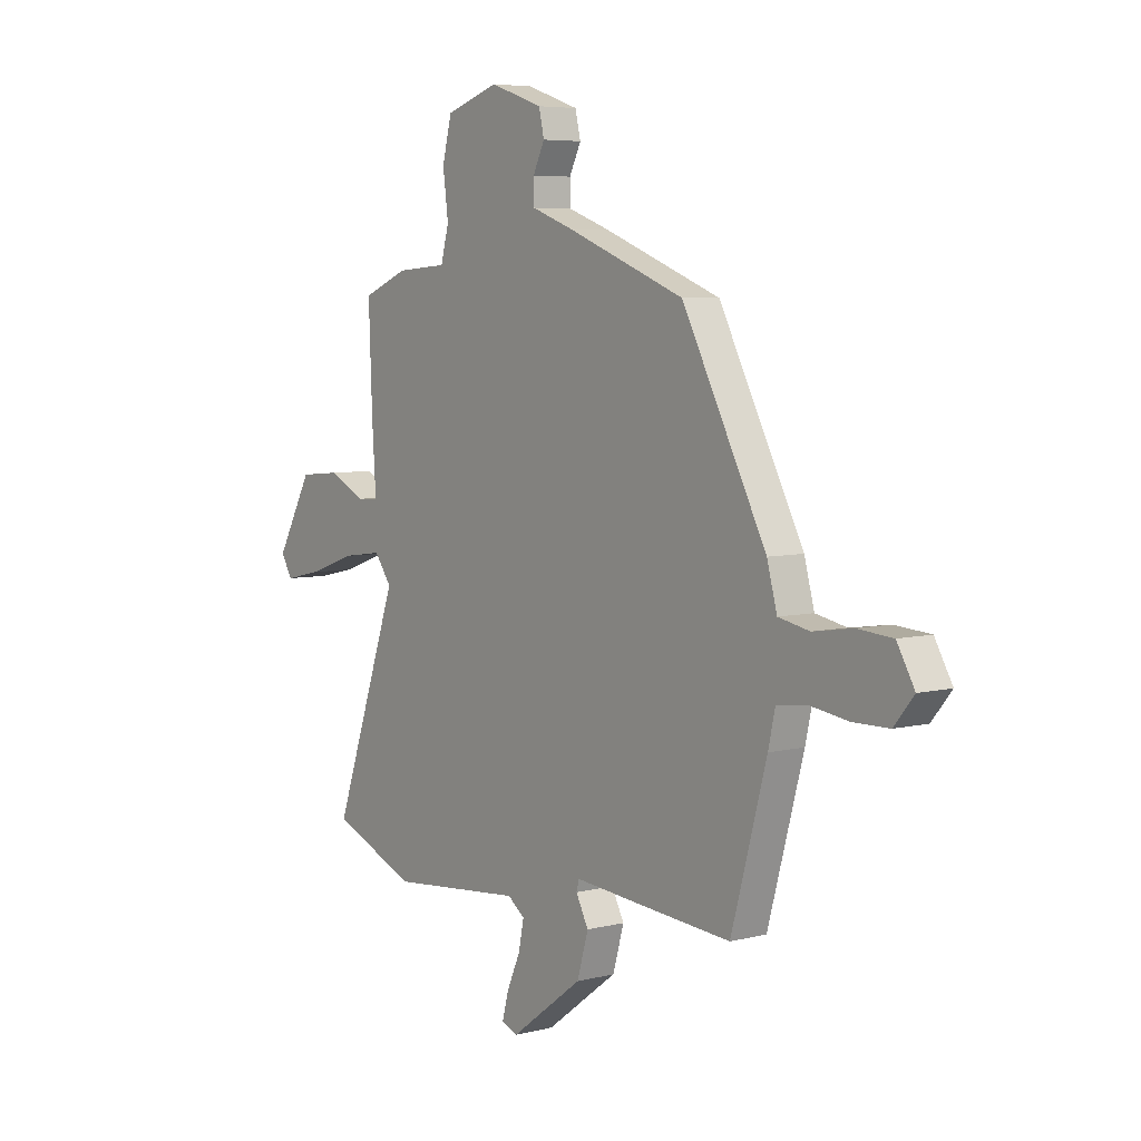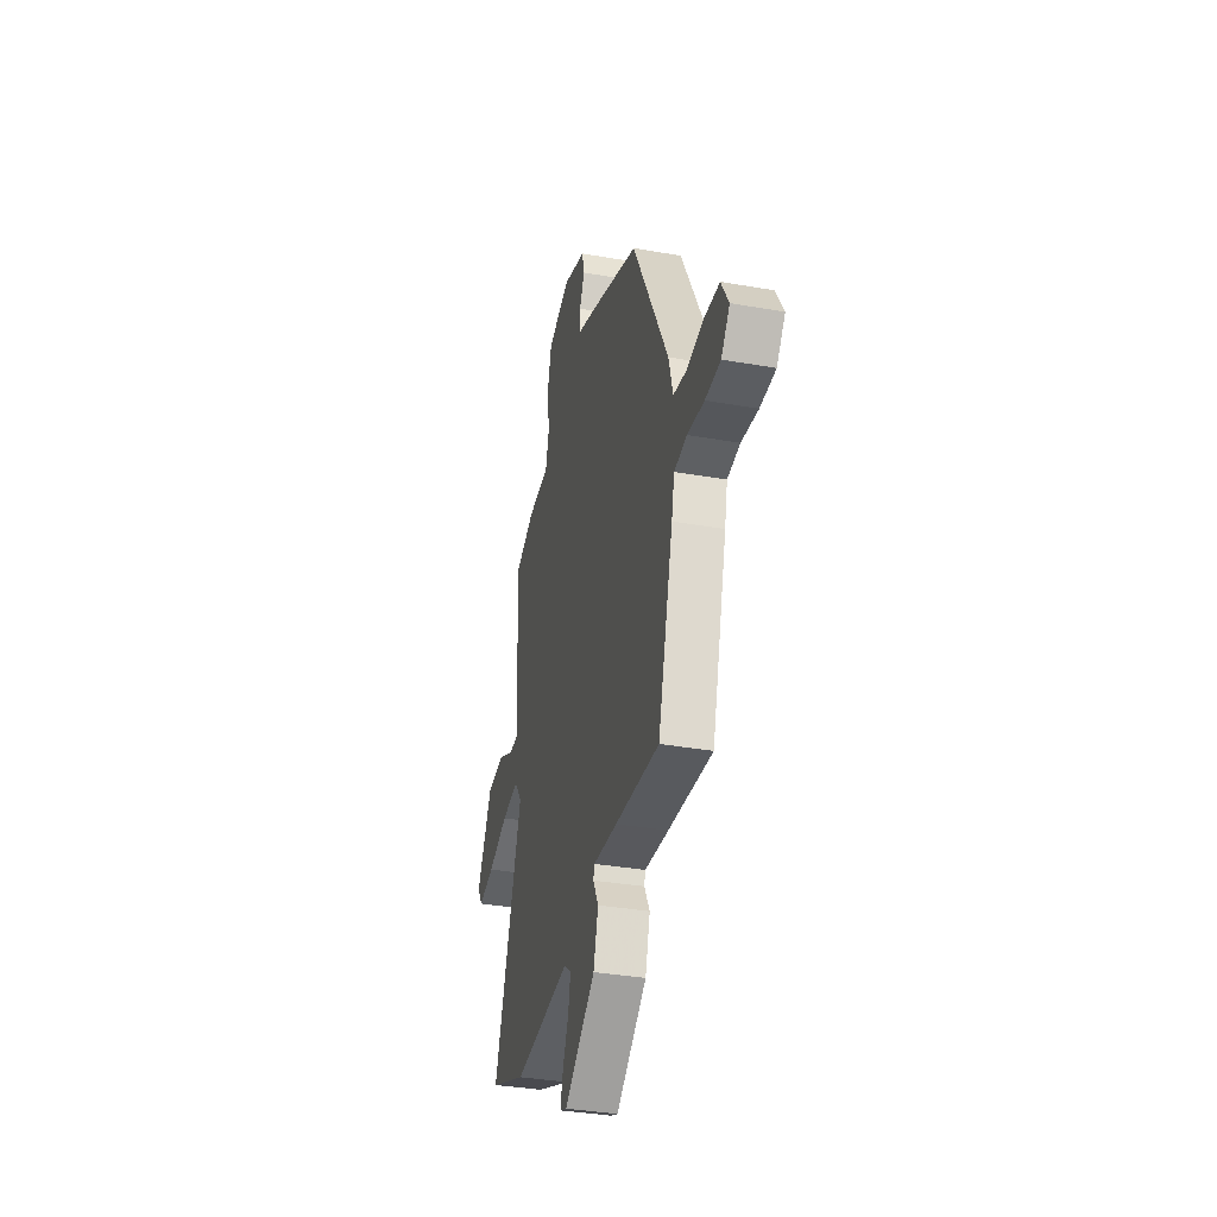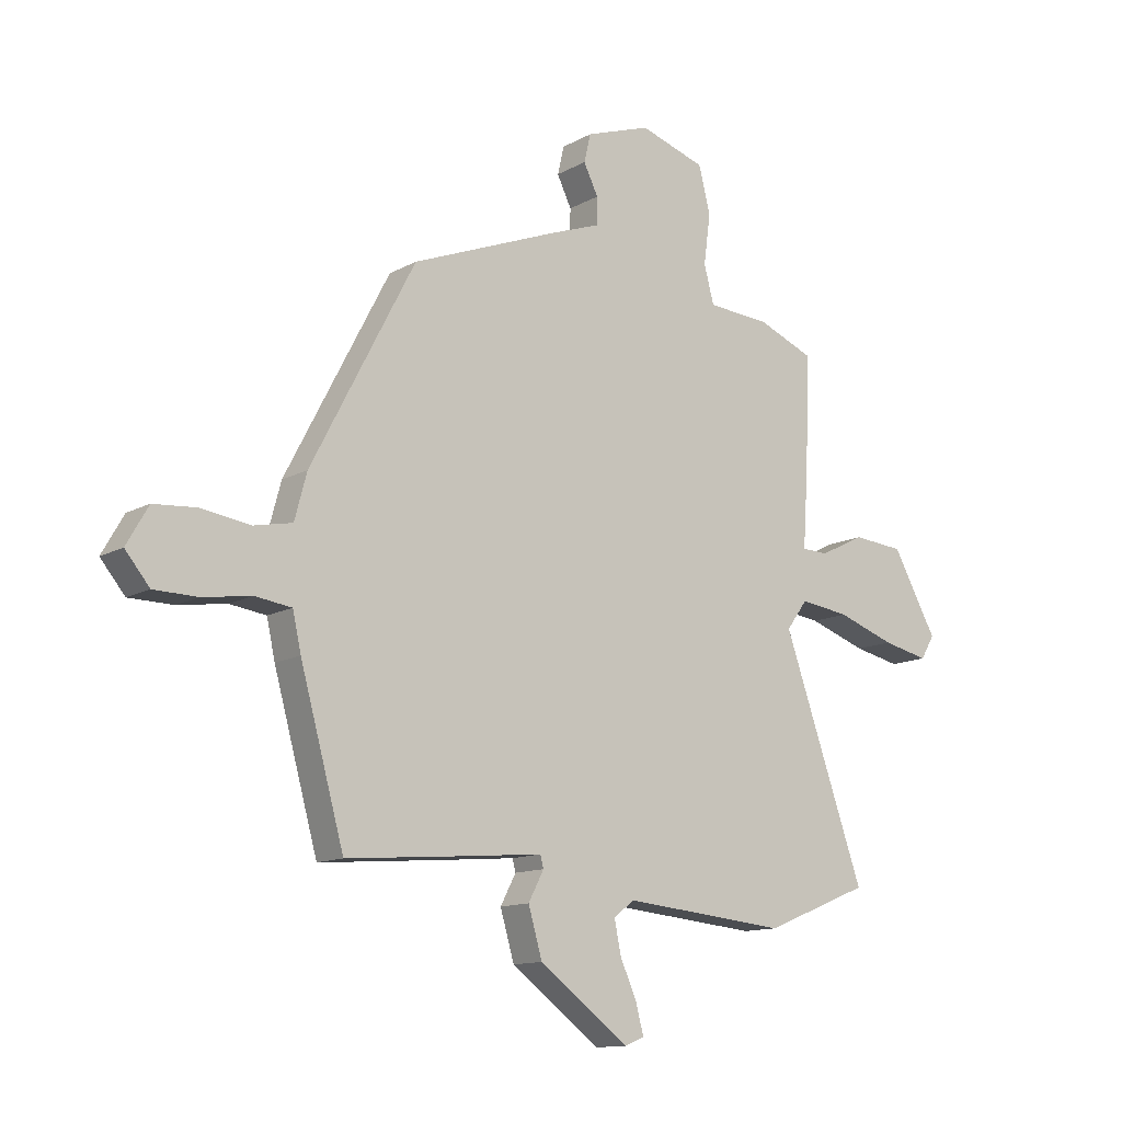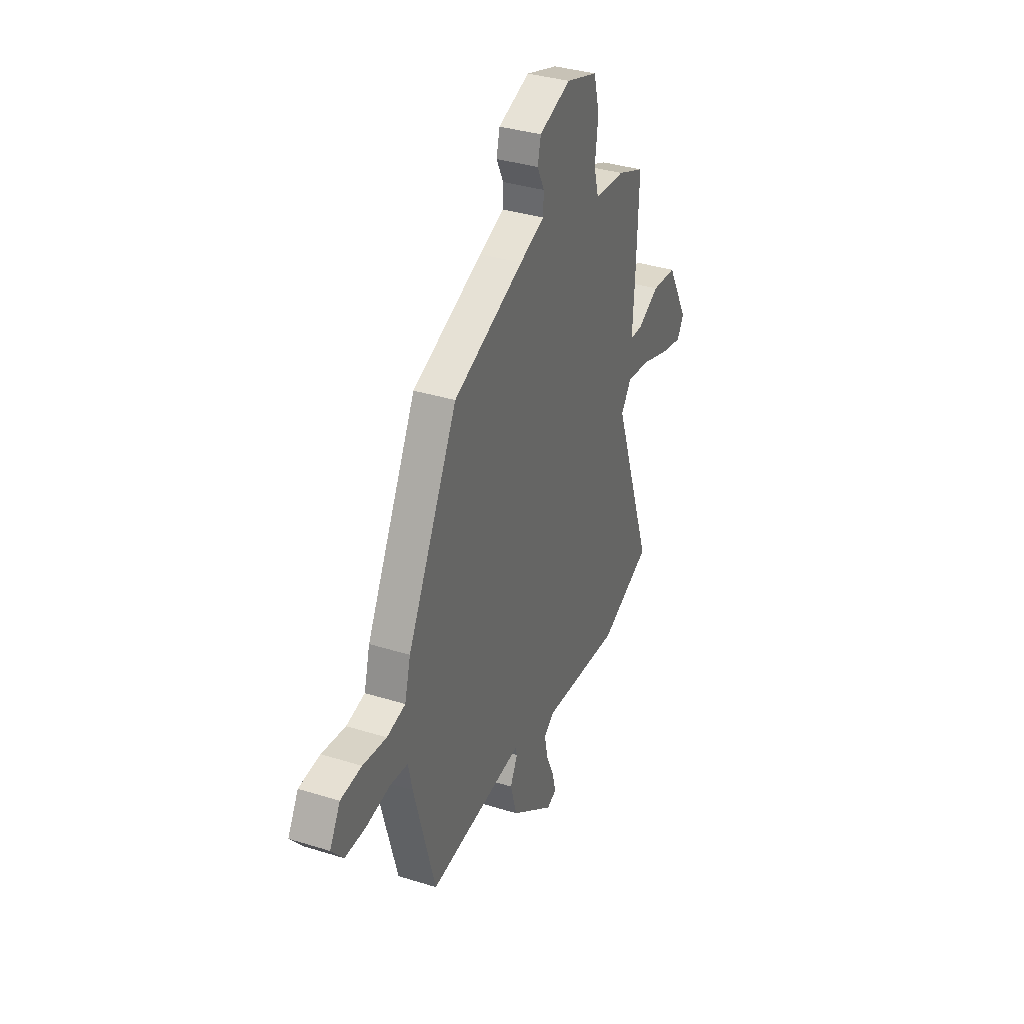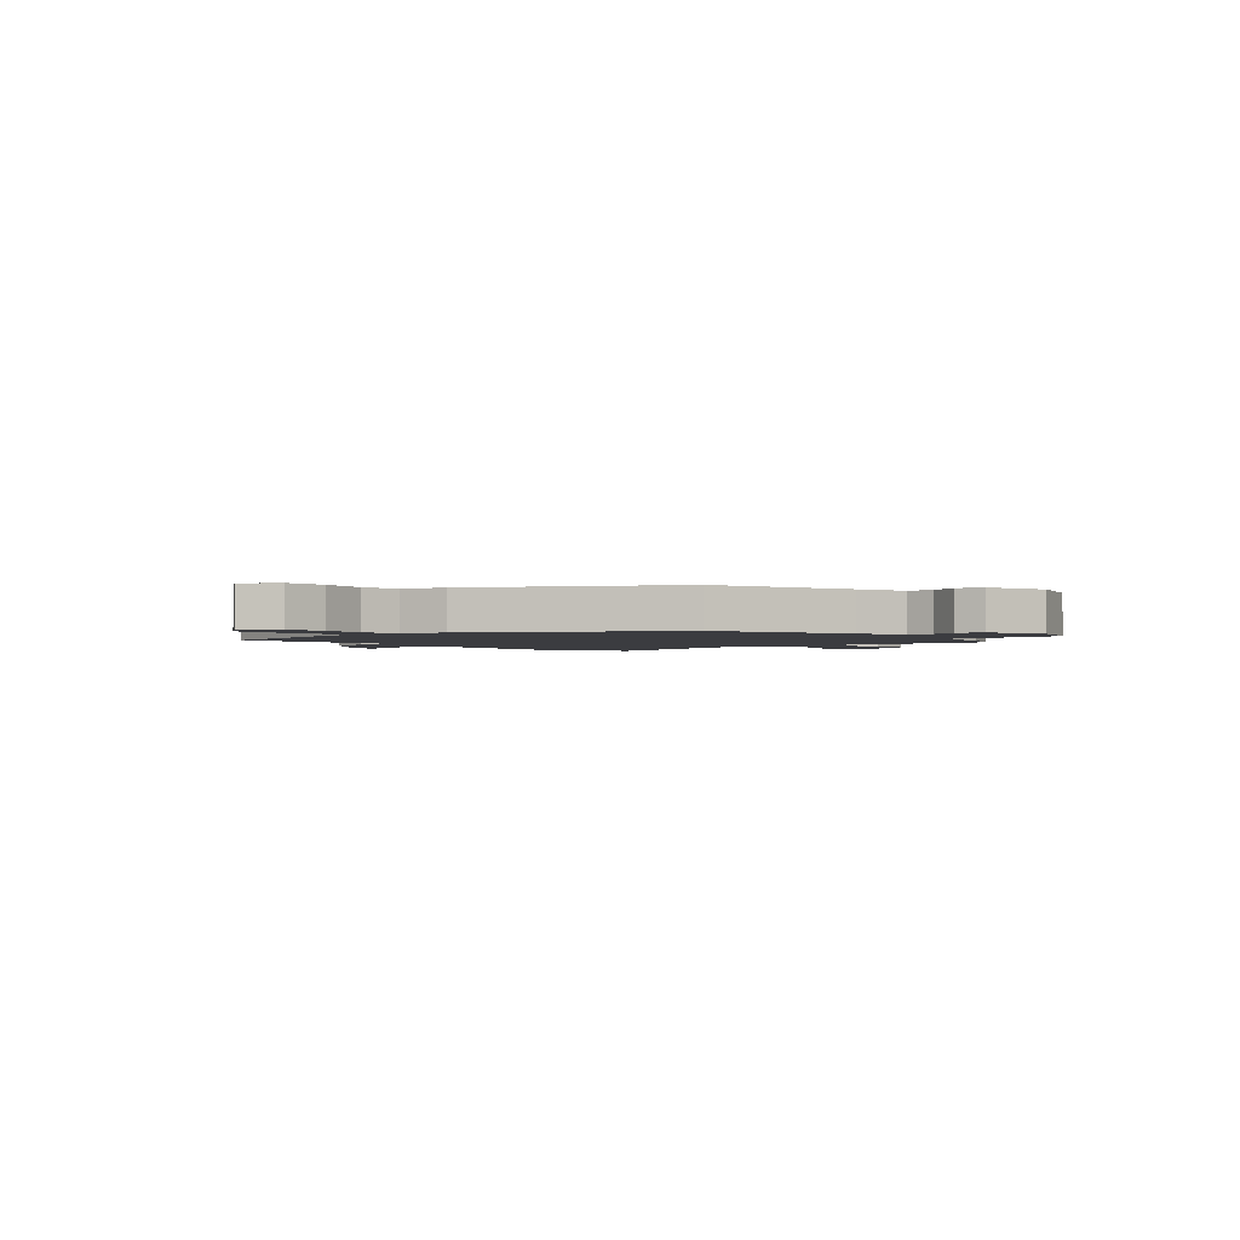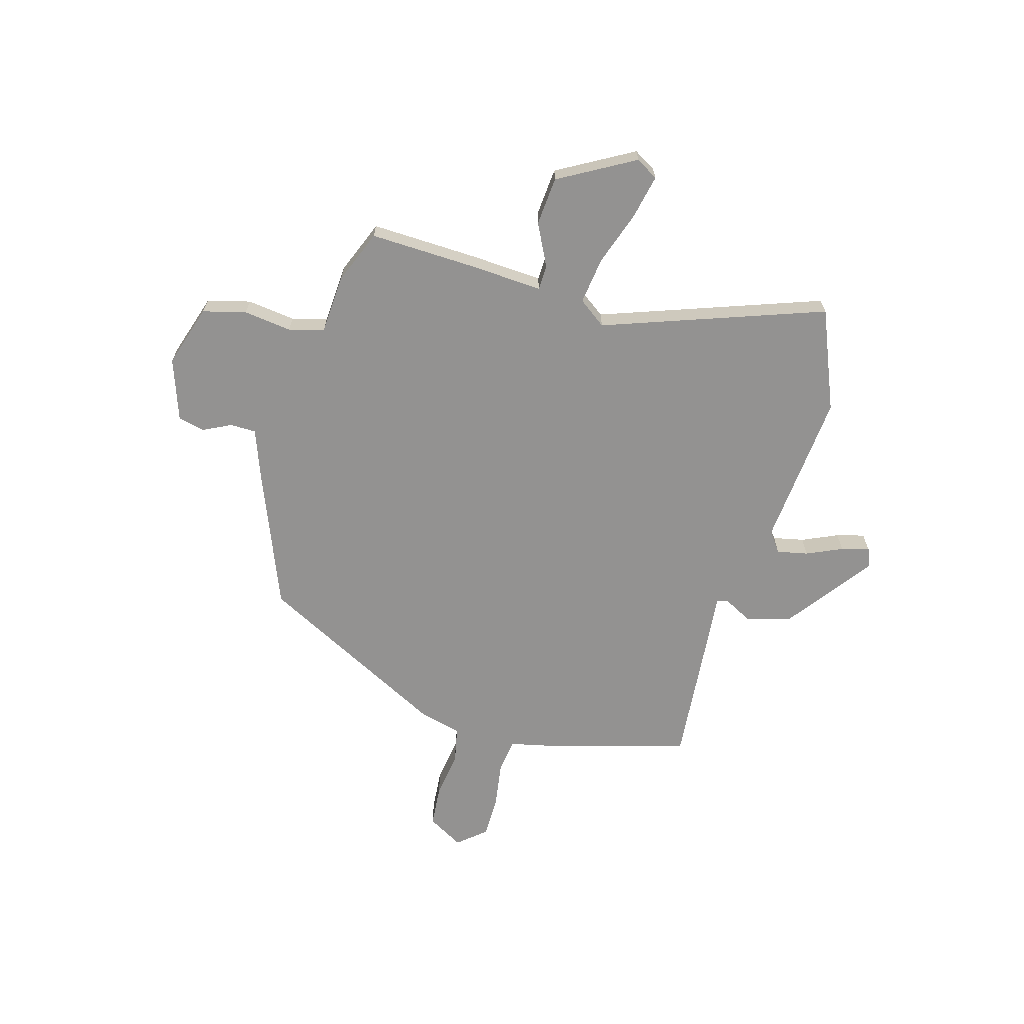
<metadata>
{"format":"obj","ext":"obj","renderer":"f3d","projection":"perspective","resolution":1024,"background":"white","views":[{"elev":5.8,"azim":-127.4,"up":"+Z"},{"elev":-35.1,"azim":-103.2,"up":"+Z"},{"elev":-12.5,"azim":-38.1,"up":"+Z"},{"elev":35.2,"azim":-67.4,"up":"+Z"},{"elev":-2.1,"azim":-50.4,"up":"+Y"},{"elev":-66.5,"azim":74.4,"up":"+Y"}]}
</metadata>
<code>
v -0.418 0.07 -0.478
v -0.497 0.07 -0.193
v -0.512 0.07 -0.125
v -0.578 0.07 -0.116
v -0.665 0.07 -0.129
v -0.744 0.07 -0.128
v -0.788 0.07 -0.075
v -0.749 0.07 -0.007
v -0.671 0.07 -0.001
v -0.583 0.07 -0.014
v -0.514 0.07 0
v -0.492 0.07 0.082
v -0.305 0.07 0.44
v -0.043 0.07 0.543
v 0.05 0.07 0.577
v 0.051 0.07 0.626
v 0.025 0.07 0.679
v 0.037 0.07 0.73
v 0.154 0.07 0.77
v 0.272 0.07 0.732
v 0.293 0.07 0.65
v 0.281 0.07 0.559
v 0.299 0.07 0.492
v 0.412 0.07 0.484
v 0.513 0.07 0.443
v 0.505 0.07 0.239
v 0.496 0.07 0.103
v 0.543 0.07 0.101
v 0.624 0.07 0.141
v 0.716 0.07 0.133
v 0.796 0.07 -0.011
v 0.771 0.07 -0.053
v 0.688 0.07 -0.035
v 0.584 0.07 0.001
v 0.495 0.07 0.013
v 0.457 0.07 -0.039
v 0.604 0.07 -0.458
v 0.414 0.07 -0.535
v 0.119 0.07 -0.507
v 0.081 0.07 -0.535
v 0.093 0.07 -0.594
v 0.123 0.07 -0.662
v 0.137 0.07 -0.715
v 0.101 0.07 -0.729
v -0.06 0.07 -0.609
v -0.085 0.07 -0.523
v -0.057 0.07 -0.47
v -0.063 0.07 -0.448
v -0.188 0.07 -0.459
v -0.418 0 -0.478
v -0.497 0 -0.193
v -0.512 0 -0.125
v -0.578 0 -0.116
v -0.665 0 -0.129
v -0.744 0 -0.128
v -0.788 0 -0.075
v -0.749 0 -0.007
v -0.671 0 -0.001
v -0.583 0 -0.014
v -0.514 0 0
v -0.492 0 0.082
v -0.305 0 0.44
v -0.043 0 0.543
v 0.05 0 0.577
v 0.051 0 0.626
v 0.025 0 0.679
v 0.037 0 0.73
v 0.154 0 0.77
v 0.272 0 0.732
v 0.293 0 0.65
v 0.281 0 0.559
v 0.299 0 0.492
v 0.412 0 0.484
v 0.513 0 0.443
v 0.505 0 0.239
v 0.496 0 0.103
v 0.543 0 0.101
v 0.624 0 0.141
v 0.716 0 0.133
v 0.796 0 -0.011
v 0.771 0 -0.053
v 0.688 0 -0.035
v 0.584 0 0.001
v 0.495 0 0.013
v 0.457 0 -0.039
v 0.604 0 -0.458
v 0.414 0 -0.535
v 0.119 0 -0.507
v 0.081 0 -0.535
v 0.093 0 -0.594
v 0.123 0 -0.662
v 0.137 0 -0.715
v 0.101 0 -0.729
v -0.06 0 -0.609
v -0.085 0 -0.523
v -0.057 0 -0.47
v -0.063 0 -0.448
v -0.188 0 -0.459
f 48 49 1 2
f 44 45 46 47
f 44 47 48
f 41 42 43 44
f 40 41 44 48
f 39 40 48
f 36 37 38 39
f 36 39 48 2
f 31 32 33 34
f 31 34 35
f 28 29 30 31
f 27 28 31 35
f 24 25 26 27
f 23 24 27 35
f 19 20 21 22
f 19 22 23
f 16 17 18 19
f 15 16 19 23
f 11 12 13 14
f 11 14 15 23
f 7 8 9 10
f 7 10 11
f 4 5 6 7
f 3 4 7 11
f 11 23 35 36
f 2 3 11 36
f 51 50 98 97
f 96 95 94 93
f 97 96 93
f 93 92 91 90
f 97 93 90 89
f 97 89 88
f 88 87 86 85
f 51 97 88 85
f 83 82 81 80
f 84 83 80
f 80 79 78 77
f 84 80 77 76
f 76 75 74 73
f 84 76 73 72
f 71 70 69 68
f 72 71 68
f 68 67 66 65
f 72 68 65 64
f 63 62 61 60
f 72 64 63 60
f 59 58 57 56
f 60 59 56
f 56 55 54 53
f 60 56 53 52
f 85 84 72 60
f 85 60 52 51
f 1 50 51 2
f 2 51 52 3
f 3 52 53 4
f 4 53 54 5
f 5 54 55 6
f 6 55 56 7
f 7 56 57 8
f 8 57 58 9
f 9 58 59 10
f 10 59 60 11
f 11 60 61 12
f 12 61 62 13
f 13 62 63 14
f 14 63 64 15
f 15 64 65 16
f 16 65 66 17
f 17 66 67 18
f 18 67 68 19
f 19 68 69 20
f 20 69 70 21
f 21 70 71 22
f 22 71 72 23
f 23 72 73 24
f 24 73 74 25
f 25 74 75 26
f 26 75 76 27
f 27 76 77 28
f 28 77 78 29
f 29 78 79 30
f 30 79 80 31
f 31 80 81 32
f 32 81 82 33
f 33 82 83 34
f 34 83 84 35
f 35 84 85 36
f 36 85 86 37
f 37 86 87 38
f 38 87 88 39
f 39 88 89 40
f 40 89 90 41
f 41 90 91 42
f 42 91 92 43
f 43 92 93 44
f 44 93 94 45
f 45 94 95 46
f 46 95 96 47
f 47 96 97 48
f 48 97 98 49
f 49 98 50 1

</code>
